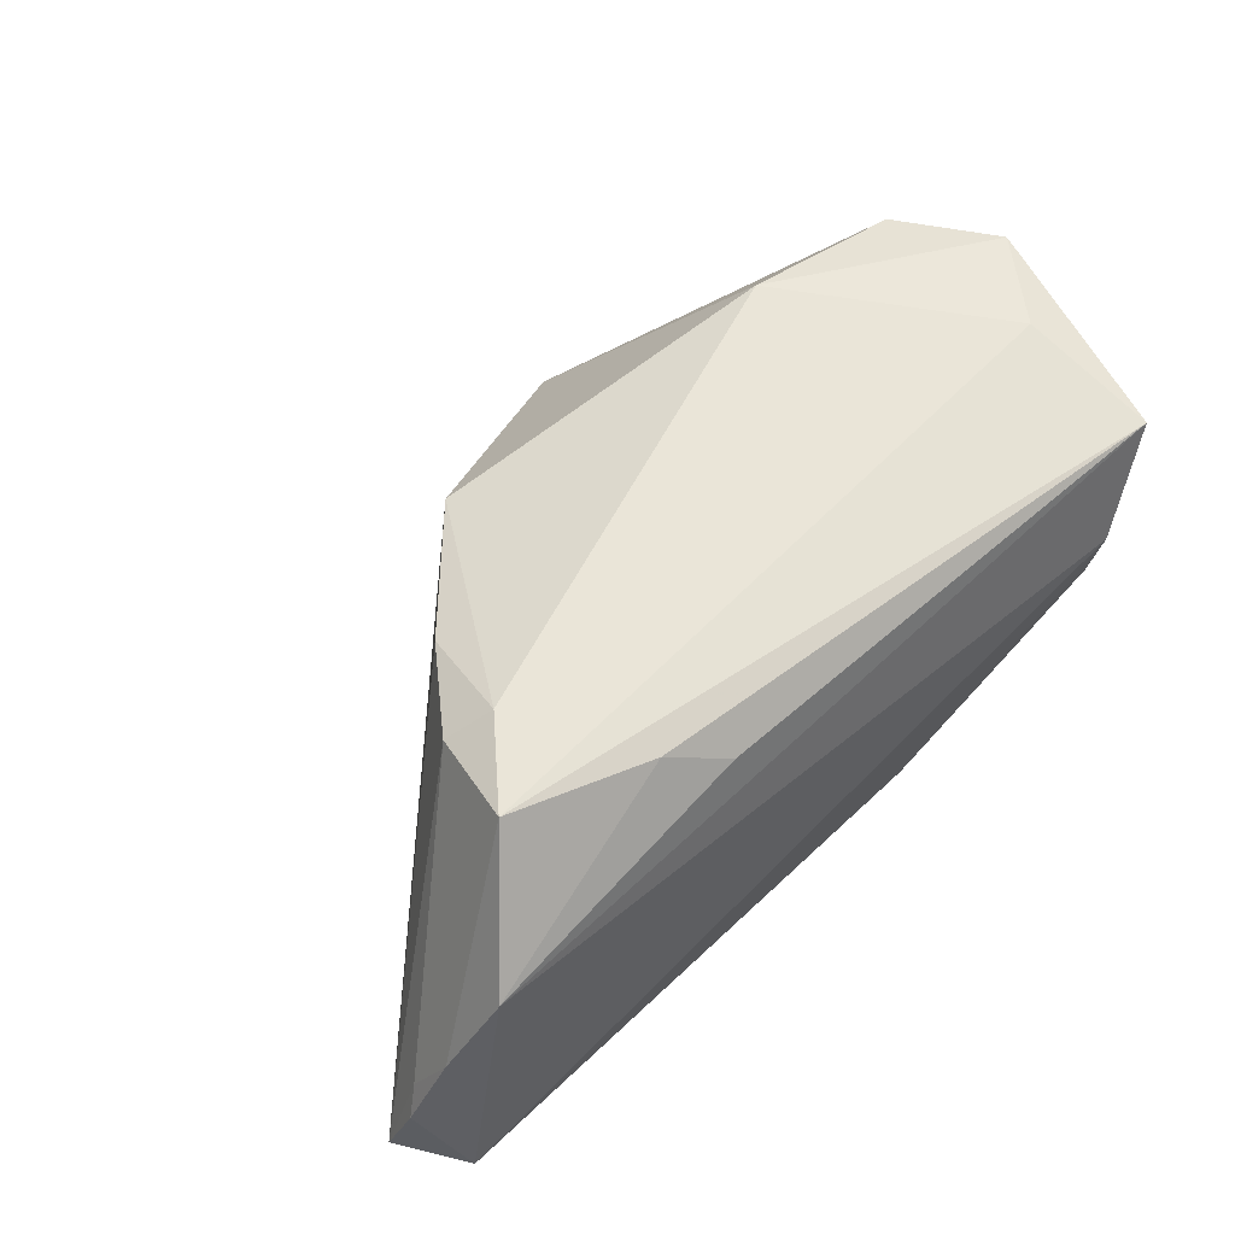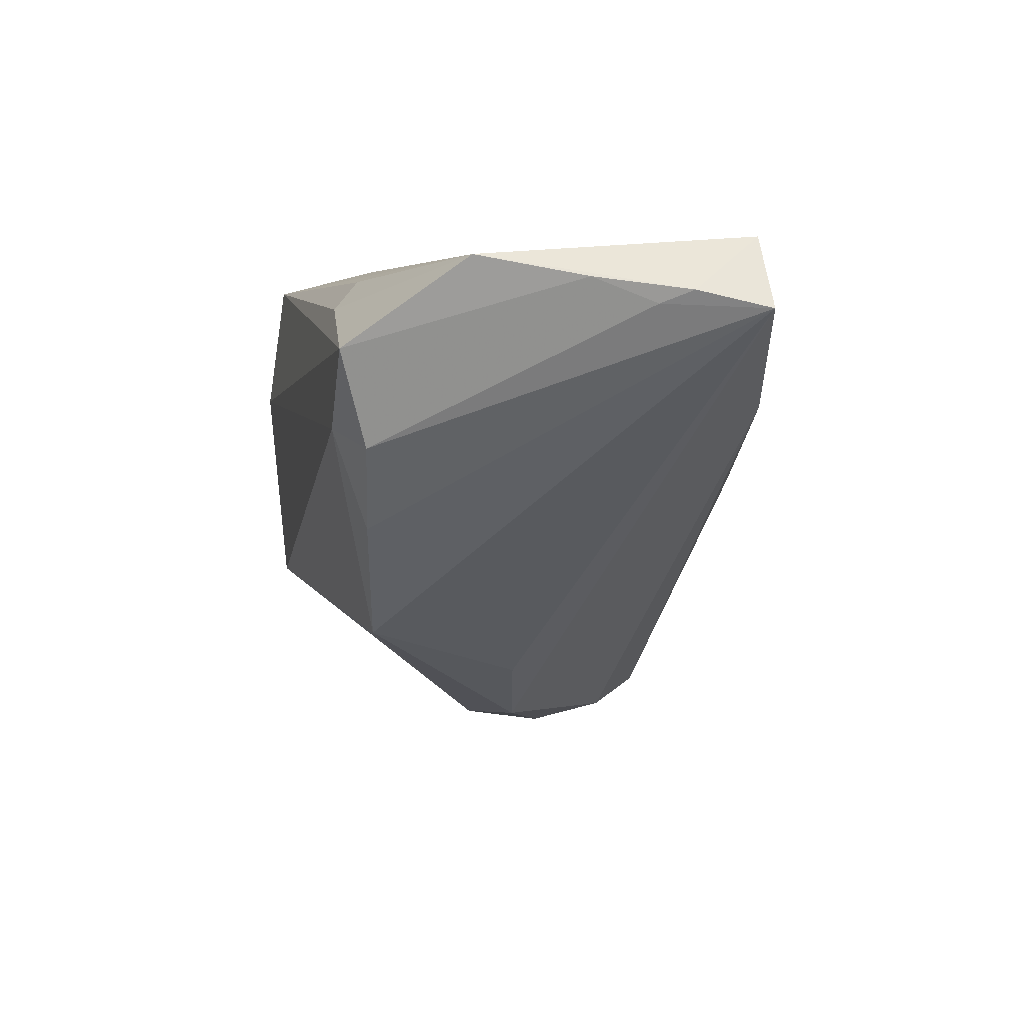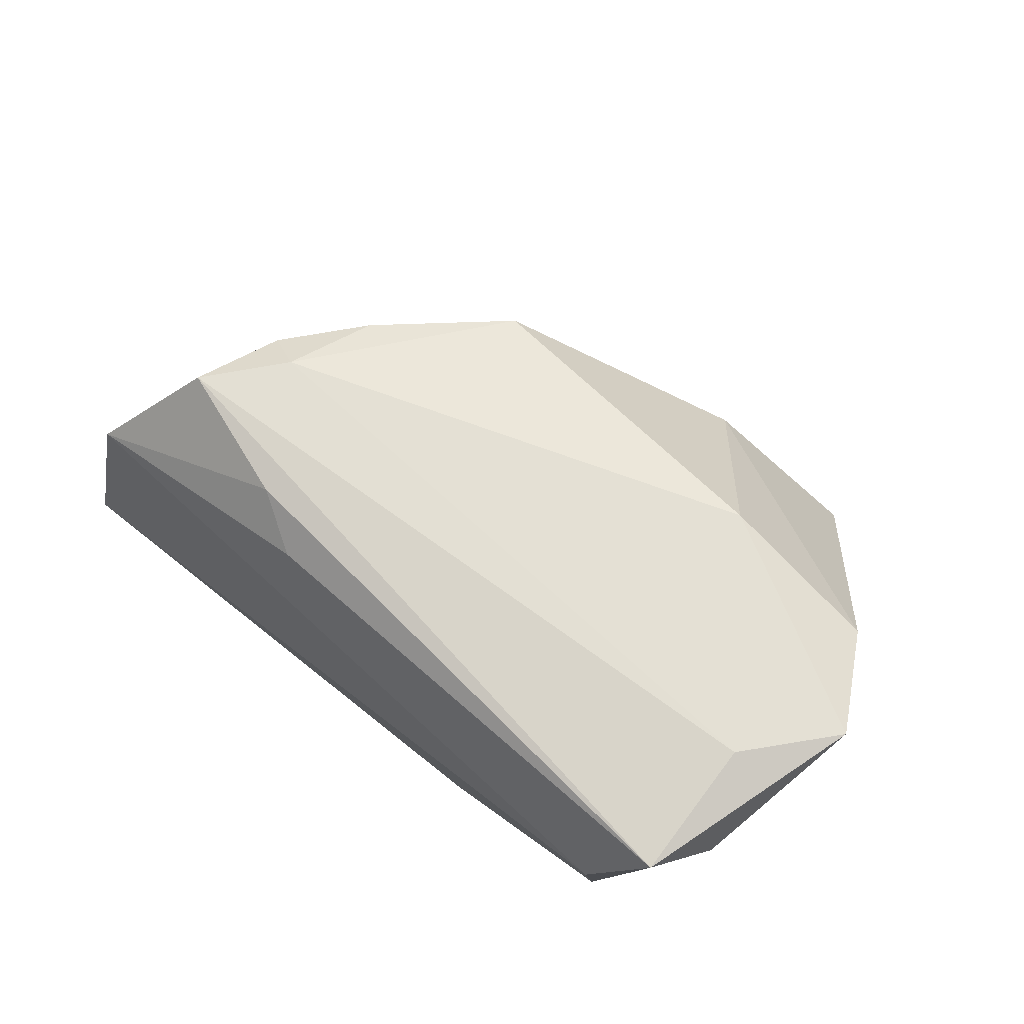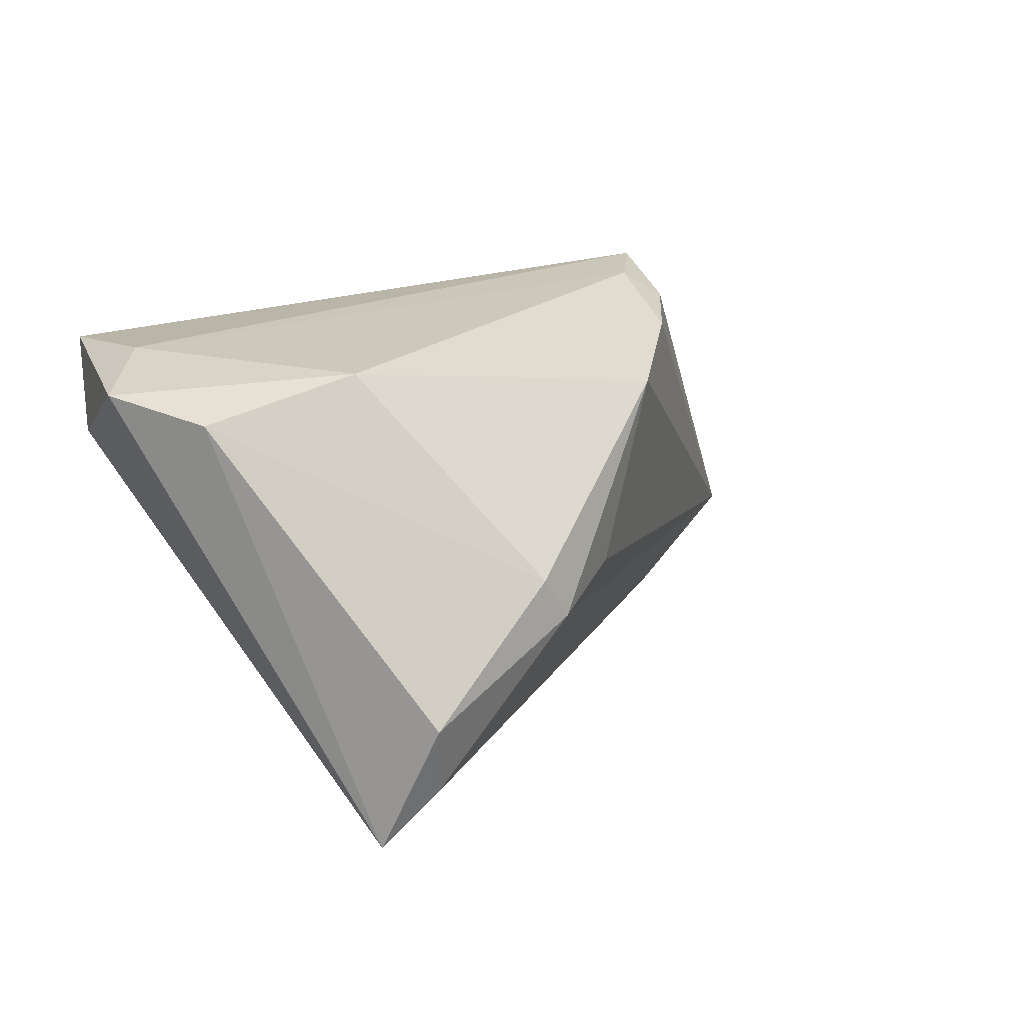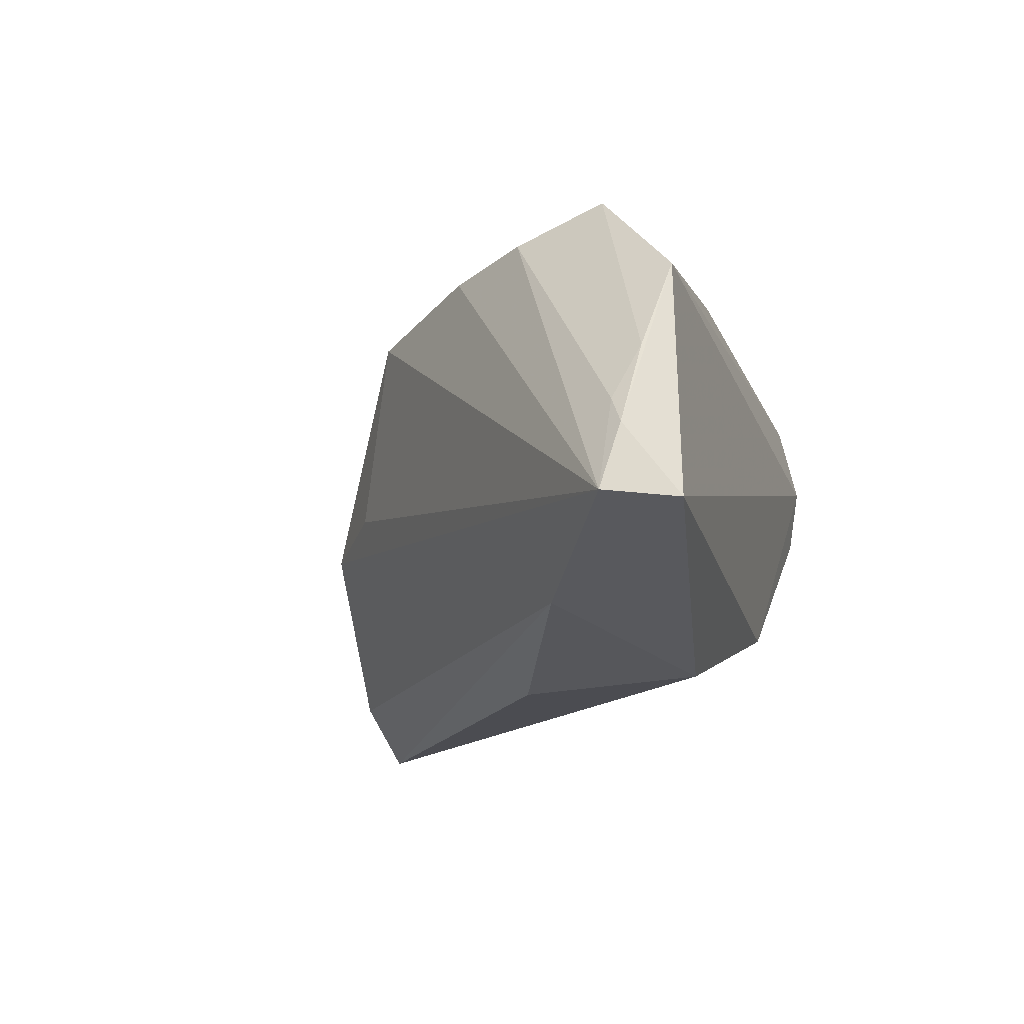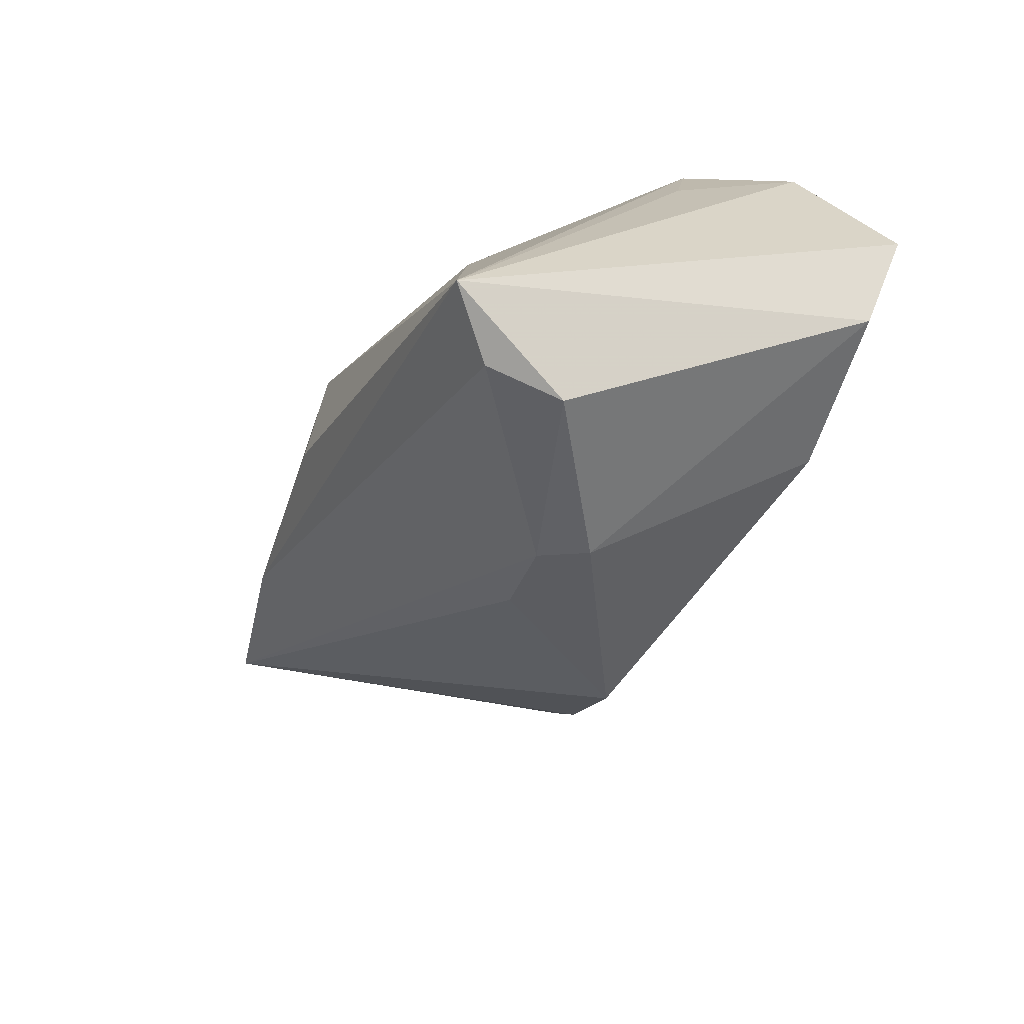
<metadata>
{"format":"obj","ext":"obj","renderer":"f3d","projection":"perspective","resolution":1024,"background":"white","views":[{"elev":59.4,"azim":138.6,"up":"+Z"},{"elev":4.0,"azim":77.7,"up":"+Y"},{"elev":67.0,"azim":-138.2,"up":"+Z"},{"elev":21.1,"azim":-32.6,"up":"+Z"},{"elev":-17.9,"azim":106.1,"up":"+Z"},{"elev":-60.9,"azim":-118.1,"up":"+Y"}]}
</metadata>
<code>
v 0.01723 0.02258 0.0203
v 0.05021 0.02442 0.01198
v -0.02557 -0.04156 -0.01258
v -0.036 0.02635 0.01068
v 0.05591 0.02182 -0.0002015
v 0.06252 0.01822 -0.01924
v -0.03615 0.02493 0.002376
v -0.003955 -0.03676 -0.004298
v 0.05831 0.01879 -0.007312
v -0.02432 -0.03923 -0.02194
v 0.01315 0.01883 -0.02866
v 0.01867 -0.02186 0.01873
v -0.03798 0.01185 -0.0005367
v -0.04571 0.01436 0.01316
v 0.04036 0.007005 -0.02515
v 0.04078 0.01398 0.02571
v 0.06035 0.02028 -0.01087
v 0.03851 0.00236 0.02232
v 0.02403 0.0189 0.0241
v -0.04262 0.02314 0.02334
v 0.03152 -0.007634 0.02126
v -0.04963 -0.004563 0.02369
v -0.007366 -0.03682 0.001182
v -0.0425 -0.01644 0.02183
v 0.007265 -0.02898 -0.001965
v -0.01109 0.0232 -0.01852
v 0.03352 0.004527 0.02571
v 0.05704 0.02635 -0.01905
v 0.01396 -0.003274 -0.02985
v -0.02266 -0.01742 0.0253
v -0.03101 -0.03666 -0.02908
v -0.04137 0.006609 0.02571
f 6 8 10
f 6 10 15
f 15 11 6
f 29 11 15
f 3 10 8
f 30 32 22
f 25 8 6
f 6 12 25
f 25 12 8
f 9 18 6
f 16 18 9
f 20 32 16
f 22 32 20
f 17 9 6
f 2 17 28
f 6 11 28
f 28 17 6
f 29 15 31
f 31 15 10
f 31 11 29
f 31 13 7
f 10 3 31
f 27 30 12
f 27 18 16
f 16 32 27
f 32 30 27
f 24 30 22
f 22 31 24
f 24 31 3
f 23 3 8
f 8 12 23
f 12 30 23
f 23 24 3
f 30 24 23
f 5 2 16
f 16 9 5
f 5 17 2
f 9 17 5
f 16 2 19
f 19 20 16
f 7 20 4
f 4 20 2
f 2 28 4
f 22 20 14
f 14 20 7
f 7 13 14
f 14 31 22
f 13 31 14
f 26 28 11
f 26 31 7
f 11 31 26
f 7 4 26
f 26 4 28
f 21 27 12
f 18 27 21
f 21 12 6
f 6 18 21
f 2 20 1
f 1 19 2
f 20 19 1

</code>
